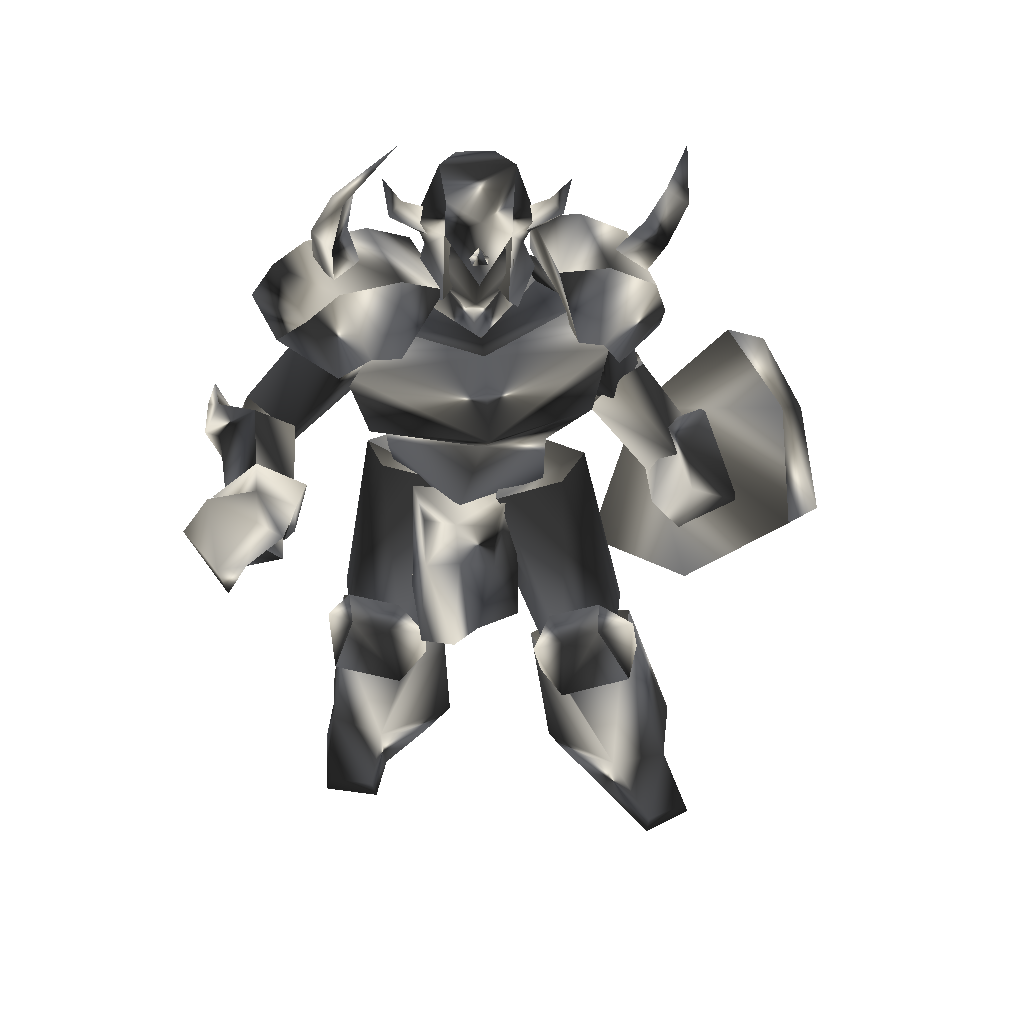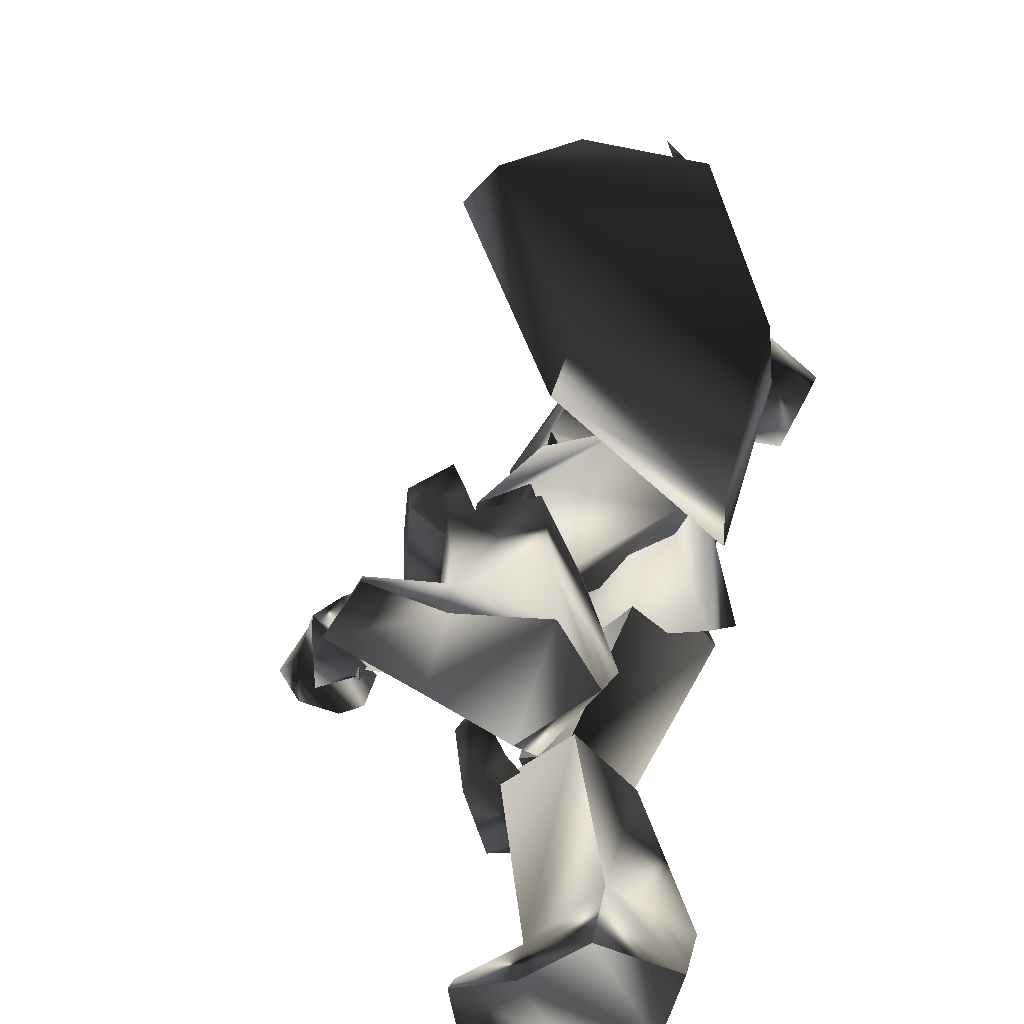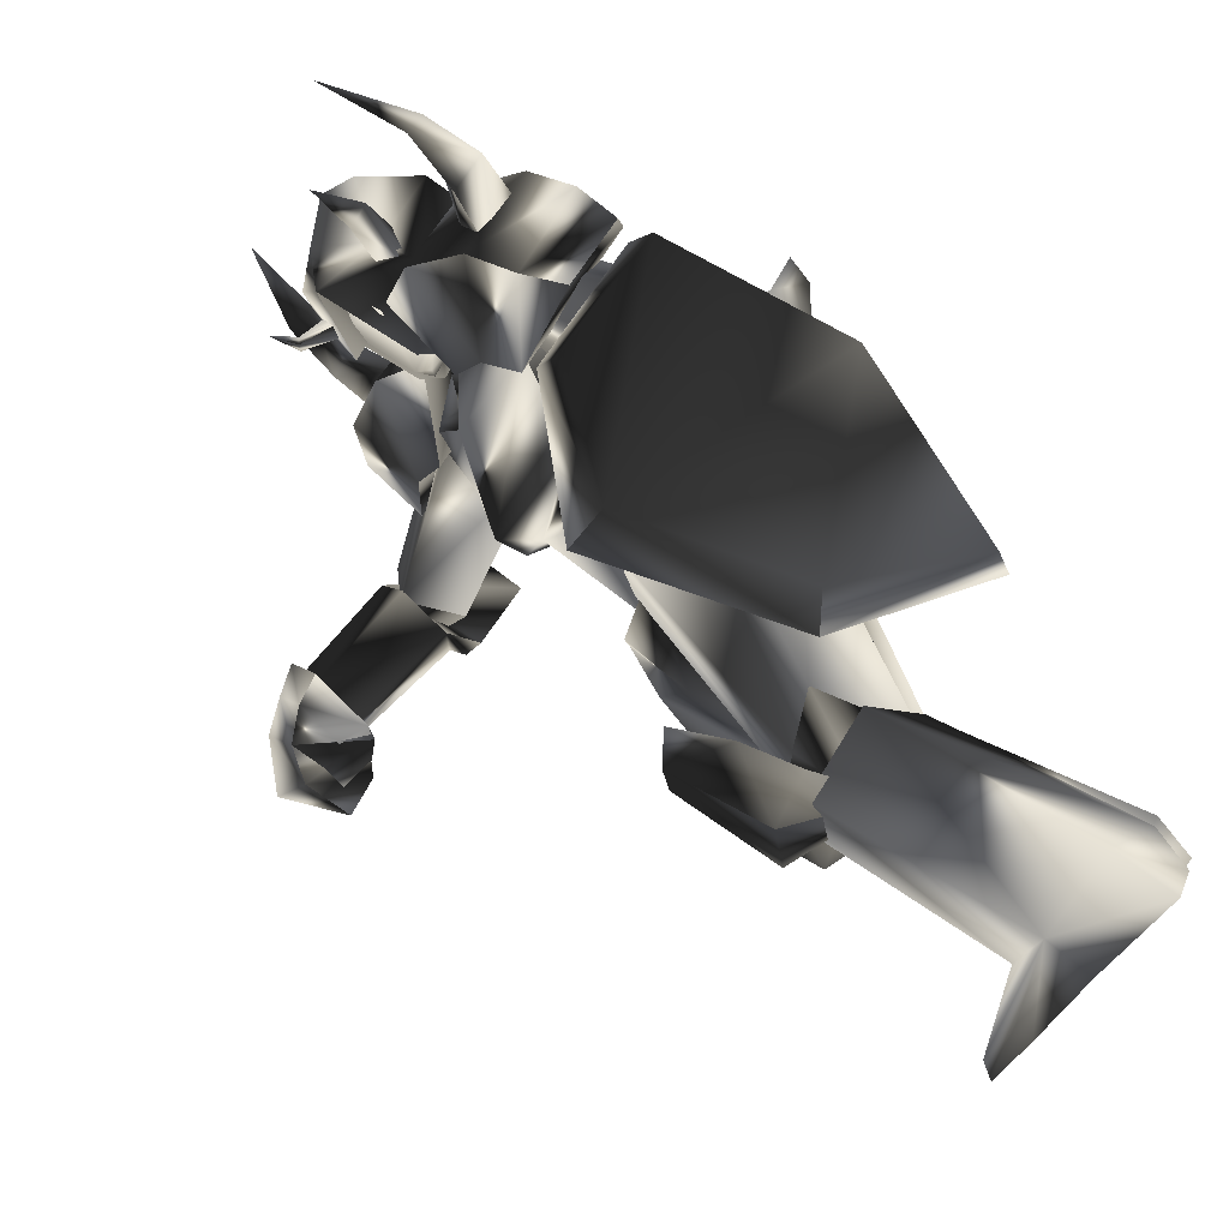
<metadata>
{"format":"obj","ext":"obj","renderer":"f3d","projection":"perspective","resolution":1024,"background":"white","views":[{"elev":36.6,"azim":86.4,"up":"+Z"},{"elev":32.7,"azim":-171.1,"up":"+Y"},{"elev":76.8,"azim":135.4,"up":"+Y"}]}
</metadata>
<code>
o Models/knight/frames/knight_point_9
v 7.869 -2.916 24.29
v 9.125 -0.942 22.16
v 7.618 -3.245 21.1
v 7.869 1.361 24.29
v 7.743 1.361 20.67
v 2.466 1.197 22.37
v 3.094 0.8675 24.72
v 2.341 -2.587 22.59
v 2.969 -1.764 24.93
v 5.859 -1.271 17.9
v 6.236 -3.08 18.54
v 7.492 -1.764 17.47
v 1.712 -3.903 15.98
v 5.482 -4.232 14.7
v 8.12 -1.106 18.11
v 7.618 -0.4485 17.47
v 6.487 0.703 18.32
v 0.9585 0.374 15.77
v 4.477 1.361 14.27
v 2.969 0.374 20.03
v 2.843 -2.093 20.24
v 6.613 -1.106 14.49
v 7.743 3.5 5.749
v 8.497 -2.422 2.125
v 9.628 -0.7775 7.88
v 1.084 3.829 3.617
v 6.613 3.5 2.338
v -0.5493 4.322 1.059
v -2.685 -4.232 1.272
v -1.052 -3.574 3.617
v 5.607 -7.193 5.536
v 3.848 -6.864 2.978
v 6.11 -5.548 18.11
v 1.712 -5.877 18.32
v 4.979 -1.435 10.86
v 0.7072 3.006 -1.072
v 7.366 -0.284 -2.778
v 7.869 -0.7775 15.34
v 4.602 3.006 17.69
v 0.7072 1.855 17.9
v 6.236 5.802 16.62
v 8.749 -0.613 14.49
v 8.623 -7.522 17.05
v 1.838 -9.167 17.26
v 0.7072 5.144 16.41
v 5.733 7.941 12.78
v 8.874 -9.825 13.42
v 11.26 -0.4485 9.372
v -0.1723 -8.344 15.34
v -0.8006 3.5 14.49
v 6.864 6.789 8.733
v 9.502 -8.344 9.372
v -0.5493 -7.357 10.65
v -1.554 2.842 10.01
v 6.361 -7.357 7.88
v 0.8328 -4.396 6.175
v 2.341 3.006 6.388
v 8.623 3.5 7.667
v -1.303 -3.08 -1.072
v 6.236 -3.409 -2.564
v 22.44 -17.06 12.57
v 20.94 -17.89 12.78
v 20.94 -15.09 15.13
v 22.57 -15.09 14.27
v 22.32 -12.79 12.78
v 20.68 -12.13 13.21
v 20.56 -13.11 9.586
v 22.19 -13.61 10.23
v 20.68 -16.73 9.586
v 22.32 -16.08 10.01
v 20.56 -19.04 10.23
v 23.95 -13.61 11.72
v 19.93 -17.39 11.29
v 24.71 -15.91 10.23
v 21.19 -18.21 12.78
v 21.56 -19.86 10.65
v 26.09 -17.56 11.08
v 24.33 -15.09 13.21
v 23.57 -13.77 9.799
v 20.68 -14.6 9.159
v 21.44 -15.75 8.733
v 20.94 -16.4 9.586
v 23.32 -17.06 8.946
v 24.08 -17.23 7.667
v 21.82 -18.54 8.52
v 6.738 11.23 0.633
v 1.964 10.9 2.125
v 2.466 12.38 4.47
v -1.052 12.88 0.633
v 1.587 15.67 5.109
v 7.743 13.86 2.338
v 6.236 13.53 4.896
v 7.869 17.65 1.059
v 3.974 14.03 -4.27
v 10 8.763 -21.32
v 14.15 11.07 -23.24
v 10 8.105 -23.88
v 14.53 10.9 -24.09
v 4.854 4.322 -22.81
v 5.859 5.638 -23.88
v 1.838 9.257 -23.88
v 1.335 8.599 -21.54
v 4.477 13.53 -20.9
v 3.848 13.2 -24.31
v 12.64 14.19 -24.09
v 12.77 13.86 -23.24
v 9 12.71 -21.54
v 8.749 12.88 -24.09
v 11.39 4.487 -11.3
v 7.115 2.677 -10.66
v 6.738 9.915 -9.172
v 11.26 8.928 -10.24
v 4.351 6.46 -11.09
v 5.607 -8.344 -24.31
v 8.874 -9.496 -23.45
v 5.733 -8.673 -21.32
v 9 -9.167 -24.52
v -2.56 -7.193 -23.88
v 1.964 -5.219 -24.52
v 1.587 -3.245 -22.6
v -2.811 -6.864 -21.32
v -0.8006 -12.29 -21.54
v -1.303 -12.29 -23.45
v 3.974 -12.29 -20.9
v 8.372 -12.46 -23.24
v 8.497 -12.95 -24.09
v 3.471 -12.95 -23.45
v 2.843 -10.98 -9.812
v 4.728 -3.738 -10.45
v 8.497 -6.37 -11.52
v 7.366 -10.81 -11.09
v 1.335 -6.699 -10.88
v 11.39 -3.08 -7.893
v 9.125 -5.877 -4.27
v 10.76 -5.383 -7.893
v 10.13 -4.89 -1.712
v 10.76 -2.587 -1.072
v 10 -2.751 1.699
v 6.738 -5.548 2.765
v 7.869 1.197 2.765
v 10.38 -0.1195 1.699
v 10 -0.1195 -2.138
v 9.628 -4.89 1.912
v 8.874 -1.271 -8.533
v 7.618 -2.422 -4.27
v 7.869 1.69 -4.056
v 7.618 1.69 -8.32
v 13.4 4.487 -11.3
v 10.76 3.171 -11.09
v 12.02 2.513 -8.106
v 14.53 4.487 -5.335
v 14.4 6.789 -4.696
v 13.15 9.257 -10.24
v 13.27 3.5 -4.056
v 10.51 10.08 -9.385
v 7.995 7.118 -12.8
v 13.02 6.954 -3.417
v 11.64 9.586 -6.401
v 5.23 7.118 -11.52
v 0.8328 3.829 -0.006479
v 7.743 3.5 -10.88
v 3.848 -1.106 -0.006479
v 9 6.954 -12.37
v 10.63 4.815 -8.959
v 4.1 6.625 3.191
v 7.618 9.092 -6.827
v 2.718 1.032 4.896
v 10.13 8.599 -8.32
v 8.623 4.651 4.043
v 8.623 0.2095 2.765
v 7.869 1.032 18.11
v 7.241 1.69 17.26
v 5.23 -1.106 19.82
v 4.728 2.184 20.67
v 4.225 3.006 18.54
v 0.9585 0.8675 21.95
v 1.084 -2.916 21.95
v -0.9262 -3.245 20.46
v -0.9262 1.361 20.46
v 4.351 -4.89 18.75
v 7.869 -3.245 18.32
v 6.738 -4.067 17.69
v 4.477 -0.942 21.95
v 7.995 -2.916 25.57
v 5.859 -3.245 27.06
v 5.733 1.69 26.85
v 9.251 -3.08 23.87
v 9.251 -0.7775 24.72
v 5.607 -4.89 23.01
v 1.335 -2.916 24.29
v 3.723 -2.093 26.85
v 1.335 0.8675 24.29
v 5.607 3.006 22.8
v 3.723 0.374 26.85
v 7.869 1.361 25.36
v 9.125 1.197 23.65
v 9.754 -0.942 20.46
v 5.105 -4.232 20.88
v 5.105 -3.574 21.31
v 4.351 -3.245 22.59
v 5.23 -6.535 24.29
v 5.733 -3.08 23.65
v 6.361 -3.245 21.95
v 6.11 -5.712 24.72
v 6.613 -6.535 23.87
v 6.613 -6.864 26.64
v 4.979 1.69 21.1
v 6.236 1.361 21.95
v 6.487 4.651 23.65
v 5.733 1.197 23.44
v 4.351 1.361 22.59
v 5.984 3.829 24.51
v 5.105 4.651 24.08
v 6.613 5.144 26.21
v 8.874 -0.942 21.52
v 8.874 -1.6 22.16
v 11.26 -1.435 22.8
v 9 -0.942 23.01
v 8.874 -0.284 22.16
v 10.88 -0.942 23.23
v 11.26 -0.4485 22.8
v 11.89 -0.942 24.29
v 13.27 -15.42 9.159
v 9.628 -16.57 10.01
v 14.03 -17.23 9.586
v 10.63 -17.72 10.44
v 10.76 -18.71 12.78
v 14.28 -18.71 13
v 9.879 -18.21 13.85
v 13.65 -17.72 14.7
v 14.78 -15.42 14.91
v 14.4 -13.61 10.44
v 14.53 -12.95 13.42
v 14.53 -16.57 10.23
v 14.78 -17.72 13
v 21.44 -16.24 10.23
v 21.56 -17.06 12.57
v 21.44 -12.95 13
v 21.56 -15.09 14.27
v 21.31 -13.61 10.44
v 13.02 -14.1 10.44
v 3.723 -10.65 15.34
v 11.51 -16.73 12.36
v 5.859 -7.686 12.14
v 15.53 -16.9 11.72
v 14.91 -13.28 13.21
v 5.984 -9.66 18.75
v 13.52 -15.91 15.13
v 3.597 -6.535 15.55
v 7.618 -6.535 16.41
v 6.738 13.86 -6.188
v 10.76 22.09 2.551
v 5.733 16.82 -5.122
v 12.64 19.78 2.765
v -2.308 10.08 -8.533
v -2.434 7.941 -9.385
v -3.816 11.23 1.486
v -3.565 14.52 1.486
v 0.5815 19.46 10.01
v 0.9585 16.82 11.08
v 7.241 21.1 8.52
v 8.12 19.62 9.159
v -2.308 7.941 2.765
v -4.319 4.98 5.536
v -1.303 6.296 3.83
v -4.696 6.296 4.896
v -3.69 10.74 4.47
v -5.701 8.27 6.175
v -3.439 11.07 6.601
v -5.952 8.27 7.667
v 1.084 9.092 7.241
v 0.8328 7.283 4.896
v -0.9262 11.23 7.241
v -1.554 8.27 3.404
v -2.685 10.74 4.683
v 2.718 12.55 -0.006479
v 1.712 14.69 1.272
v 5.105 13.2 3.404
v 3.22 15.01 3.404
v 4.728 11.56 1.272
v -3.439 8.105 7.241
v 0.7072 5.309 16.41
v -0.9262 6.296 5.536
v 3.471 2.513 13.42
v 1.084 9.092 5.322
v -1.806 9.421 4.043
v 3.094 8.763 16.19
v -1.429 10.9 7.028
v 4.602 3.993 17.05
v 5.984 6.625 14.06
v 2.215 13.04 22.59
v 1.335 11.89 19.82
v 3.346 13.2 22.37
v 3.471 11.89 19.39
v 2.843 11.72 23.23
v 2.843 10.41 20.88
v 4.477 12.71 27.28
v 3.974 9.421 16.19
v 1.21 8.599 16.83
v 3.723 7.776 18.75
v -0.9262 10.41 16.19
v -2.183 6.131 14.49
v -1.177 10.41 13.85
v 6.487 8.599 12.14
v 2.843 11.72 12.78
v 4.1 11.89 14.7
v 2.718 2.842 21.52
v 7.743 4.322 20.03
v 8.12 5.638 14.91
v 1.587 6.296 20.88
v -0.5493 3.006 17.26
v 6.613 7.776 19.6
v -1.303 4.98 16.41
v 7.241 7.447 14.06
v 4.979 11.07 17.26
v -0.04668 9.586 18.54
v 9.628 -9.331 26.42
v 8.12 -11.47 23.87
v 8.749 -9.989 26.64
v 9.628 -10.15 23.23
v 7.869 -9.167 23.87
v 8.12 -8.673 26.42
v 8.623 -5.877 29.84
v 7.115 -8.344 20.46
v 6.613 -11.47 19.82
v 9.251 -10.15 19.18
v 7.115 -15.58 18.75
v 3.346 -13.77 17.26
v 6.613 -14.1 20.67
v 11.01 -13.94 17.69
v 11.51 -10.15 14.91
v 11.39 -11.96 19.18
v 9.754 -6.041 15.13
v 7.241 -3.08 18.75
v 2.466 -5.219 20.03
v 1.587 -9.825 17.47
v 4.1 -8.015 21.74
v 9 -5.877 20.46
v 2.592 -11.63 18.11
v 10.76 -8.015 15.77
v 10.76 -9.825 20.67
v 5.984 -11.96 21.95
v 9.754 -5.054 -8.106
v 8.246 -5.054 -11.09
v 10.38 -7.028 -11.94
v 11.89 -7.851 -5.762
v 11.26 -10.15 -5.549
v 9.251 -11.63 -11.3
v 10.88 -6.864 -4.483
v 4.477 -8.015 -13.01
v 6.361 -11.96 -10.24
v 10 -10.32 -4.056
v 7.869 -11.96 -7.467
v 5.23 -4.725 -10.88
v -1.68 -4.725 -0.006479
v 2.089 -7.686 -11.73
v 2.215 -0.613 0.4198
v 7.869 -6.864 -8.959
v 5.733 -8.18 -12.58
v 3.974 -10.65 -7.467
v 0.9585 -8.673 2.765
v 0.9585 -2.916 4.683
v 6.487 -10.48 -8.746
v 5.607 -7.686 3.83
v 6.738 -3.08 2.978
f 1 2 3
f 4 5 2
f 4 6 5
f 7 8 6
f 1 3 8
f 9 7 4
f 10 11 12
f 13 11 14
f 3 15 11
f 16 12 15
f 5 17 15
f 17 18 19
f 18 20 13
f 12 11 15
f 16 15 17
f 15 3 2
f 15 2 5
f 4 2 1
f 4 1 9
f 8 9 1
f 21 8 3
f 14 22 19
f 17 22 10
f 6 4 7
f 20 5 6
f 8 7 9
f 21 6 8
f 10 12 16
f 11 21 3
f 21 20 6
f 20 17 5
f 22 11 10
f 16 17 10
f 11 22 14
f 22 17 19
f 11 13 21
f 18 17 20
f 21 13 20
f 13 14 19
f 19 18 13
f 23 24 25
f 26 27 23
f 28 27 26
f 29 26 30
f 28 26 29
f 30 31 32
f 29 30 32
f 31 24 32
f 33 34 35
f 36 37 27
f 28 36 27
f 33 35 38
f 38 35 39
f 39 35 40
f 40 35 34
f 38 39 41
f 42 38 41
f 38 43 33
f 42 43 38
f 34 33 43
f 44 34 43
f 44 40 34
f 45 40 44
f 40 41 39
f 45 41 40
f 46 42 41
f 47 42 48
f 44 43 47
f 49 44 47
f 50 45 44
f 49 50 44
f 45 46 41
f 50 46 45
f 48 46 51
f 48 52 47
f 53 47 52
f 49 47 53
f 54 50 49
f 53 54 49
f 54 51 46
f 50 54 46
f 51 25 48
f 52 25 55
f 56 52 55
f 53 52 56
f 57 54 53
f 56 57 53
f 57 58 51
f 54 57 51
f 23 25 58
f 55 25 31
f 56 55 31
f 30 56 31
f 26 57 56
f 30 26 56
f 57 23 58
f 26 23 57
f 24 27 37
f 59 32 60
f 29 32 59
f 24 37 60
f 59 28 29
f 36 28 59
f 24 31 25
f 24 23 27
f 25 52 48
f 25 51 58
f 42 47 43
f 42 46 48
f 60 36 59
f 37 36 60
f 32 24 60
f 61 62 63
f 64 61 63
f 65 64 63
f 66 65 63
f 65 66 67
f 68 65 67
f 68 69 70
f 67 69 68
f 70 69 62
f 61 70 62
f 62 66 63
f 67 66 62
f 69 67 62
f 71 72 73
f 74 72 71
f 71 73 75
f 76 71 75
f 77 75 78
f 76 75 77
f 74 77 78
f 72 74 78
f 79 72 80
f 81 79 80
f 81 73 82
f 80 73 81
f 79 83 82
f 68 70 73
f 80 68 73
f 72 65 68
f 80 72 68
f 84 74 85
f 72 78 64
f 65 72 64
f 75 61 64
f 78 75 64
f 73 70 61
f 75 73 61
f 79 73 72
f 82 73 79
f 84 77 74
f 84 76 77
f 76 84 85
f 83 81 82
f 83 79 81
f 71 85 74
f 85 71 76
f 86 87 88
f 87 89 90
f 89 87 86
f 91 92 93
f 90 89 94
f 93 90 94
f 92 88 90
f 94 86 91
f 91 93 94
f 88 92 91
f 88 91 86
f 90 88 87
f 86 94 89
f 90 93 92
f 95 96 97
f 97 96 98
f 99 100 101
f 99 101 102
f 103 102 101
f 103 101 104
f 105 106 107
f 105 107 108
f 96 106 98
f 98 106 105
f 109 110 111
f 109 111 112
f 97 98 108
f 108 98 105
f 96 95 107
f 96 107 106
f 107 112 111
f 107 111 103
f 111 113 102
f 111 102 103
f 110 99 113
f 113 99 102
f 110 109 95
f 110 95 99
f 108 107 104
f 104 107 103
f 104 101 100
f 110 113 111
f 104 97 108
f 99 95 100
f 100 95 97
f 109 112 95
f 95 112 107
f 104 100 97
f 114 115 116
f 117 115 114
f 118 119 120
f 121 118 120
f 118 121 122
f 123 118 122
f 124 125 126
f 127 124 126
f 117 125 115
f 126 125 117
f 128 129 130
f 131 128 130
f 127 117 114
f 126 117 127
f 124 116 115
f 125 124 115
f 128 131 124
f 122 128 124
f 121 132 128
f 122 121 128
f 132 120 129
f 121 120 132
f 116 130 129
f 120 116 129
f 123 124 127
f 122 124 123
f 119 118 123
f 128 132 129
f 127 114 123
f 119 116 120
f 114 116 119
f 116 131 130
f 124 131 116
f 114 119 123
f 133 134 135
f 136 137 133
f 134 136 135
f 138 139 140
f 138 141 142
f 140 142 141
f 136 143 138
f 135 136 133
f 144 137 142
f 140 134 145
f 146 140 145
f 138 137 136
f 142 137 138
f 133 144 145
f 134 140 139
f 138 140 141
f 139 138 143
f 139 136 134
f 142 146 147
f 142 140 146
f 136 139 143
f 144 133 137
f 142 147 144
f 144 147 146
f 145 134 133
f 146 145 144
f 148 149 150
f 148 150 151
f 148 151 152
f 148 152 153
f 151 150 154
f 153 155 156
f 156 148 153
f 154 150 157
f 157 150 158
f 152 151 154
f 152 154 157
f 156 155 149
f 152 158 153
f 158 152 157
f 153 158 155
f 149 148 156
f 150 149 155
f 150 155 158
f 159 160 161
f 161 160 162
f 163 161 164
f 165 160 166
f 166 160 159
f 167 160 165
f 165 166 168
f 165 168 169
f 162 170 164
f 162 164 161
f 165 169 170
f 162 167 170
f 160 167 162
f 168 163 164
f 159 163 166
f 161 163 159
f 169 168 164
f 169 164 170
f 170 167 165
f 163 168 166
f 171 172 173
f 171 174 175
f 175 174 176
f 177 178 179
f 180 178 177
f 181 182 180
f 181 183 173
f 184 185 186
f 173 172 175
f 187 184 188
f 184 187 189
f 189 190 191
f 191 190 192
f 193 186 194
f 195 186 193
f 196 197 188
f 196 183 197
f 187 183 181
f 181 198 187
f 198 177 190
f 176 192 190
f 174 193 192
f 193 174 196
f 185 191 194
f 180 198 181
f 188 197 187
f 188 195 196
f 188 186 195
f 184 186 188
f 194 186 185
f 192 194 191
f 190 177 176
f 179 176 177
f 176 179 175
f 175 172 171
f 177 198 180
f 190 189 198
f 191 185 189
f 193 196 195
f 194 192 193
f 192 176 174
f 183 187 197
f 183 196 171
f 189 187 198
f 171 196 174
f 189 185 184
f 180 182 173
f 173 175 179
f 178 180 173
f 179 178 173
f 173 182 181
f 173 183 171
f 199 200 201
f 202 203 204
f 202 204 200
f 200 199 203
f 202 200 203
f 205 206 204
f 206 201 204
f 206 205 201
f 205 204 203
f 201 200 204
f 199 201 205
f 205 203 199
f 207 208 209
f 210 211 212
f 210 212 208
f 208 207 211
f 210 208 211
f 213 214 212
f 214 209 212
f 214 213 209
f 213 212 211
f 209 208 212
f 207 209 213
f 213 211 207
f 215 216 217
f 218 219 220
f 218 220 216
f 216 215 219
f 218 216 219
f 221 222 220
f 222 217 220
f 222 221 217
f 221 220 219
f 217 216 220
f 215 217 221
f 221 219 215
f 223 224 225
f 225 224 226
f 226 227 228
f 226 228 225
f 227 229 230
f 227 230 228
f 229 224 230
f 230 224 223
f 226 224 227
f 227 224 229
f 231 232 233
f 232 223 225
f 232 225 234
f 234 225 235
f 235 225 228
f 235 228 231
f 231 228 230
f 223 232 231
f 223 231 230
f 234 235 236
f 236 235 237
f 231 233 238
f 231 238 239
f 231 239 237
f 231 237 235
f 240 232 236
f 236 232 234
f 233 232 238
f 238 232 240
f 240 236 238
f 238 236 237
f 238 237 239
f 241 242 243
f 244 242 241
f 245 246 241
f 243 242 247
f 248 243 247
f 249 247 242
f 246 248 247
f 250 246 247
f 246 250 244
f 241 246 244
f 250 247 249
f 244 250 249
f 242 244 249
f 248 246 245
f 243 248 245
f 241 243 245
f 251 252 253
f 254 252 251
f 255 251 253
f 256 251 255
f 257 255 258
f 256 255 257
f 257 258 259
f 260 257 259
f 259 261 262
f 260 259 262
f 262 261 252
f 254 262 252
f 252 261 259
f 257 251 256
f 254 251 257
f 262 254 257
f 260 262 257
f 258 255 253
f 258 253 252
f 259 258 252
f 263 264 265
f 266 264 263
f 267 268 266
f 263 267 266
f 269 270 268
f 267 269 268
f 269 264 270
f 265 264 269
f 268 264 266
f 270 264 268
f 271 272 273
f 263 265 272
f 274 263 272
f 275 263 274
f 267 263 275
f 273 267 275
f 269 267 273
f 273 272 265
f 269 273 265
f 276 275 274
f 277 275 276
f 278 271 273
f 279 278 273
f 277 279 273
f 275 277 273
f 276 272 280
f 274 272 276
f 278 272 271
f 280 272 278
f 278 276 280
f 277 276 278
f 279 277 278
f 281 282 283
f 283 282 284
f 283 285 286
f 287 282 281
f 287 281 288
f 282 287 289
f 287 288 285
f 287 285 290
f 284 290 285
f 284 285 283
f 289 287 290
f 289 290 284
f 289 284 282
f 286 285 288
f 286 288 281
f 286 281 283
f 291 292 293
f 294 293 292
f 295 296 291
f 297 291 293
f 298 299 300
f 294 298 300
f 300 296 294
f 298 292 299
f 295 297 293
f 291 297 295
f 292 298 294
f 293 294 295
f 292 291 296
f 299 292 296
f 296 295 294
f 296 300 299
f 301 302 303
f 302 304 305
f 306 301 303
f 304 306 305
f 307 308 309
f 310 307 311
f 308 312 309
f 308 307 310
f 313 302 301
f 314 304 302
f 314 315 306
f 315 316 301
f 312 315 314
f 309 314 313
f 310 311 313
f 312 310 316
f 313 311 309
f 302 313 314
f 305 303 302
f 306 304 314
f 314 309 312
f 313 316 310
f 301 316 313
f 310 312 308
f 316 315 312
f 301 306 315
f 303 305 306
f 309 311 307
f 317 318 319
f 318 317 320
f 319 321 322
f 317 319 323
f 324 325 326
f 324 326 320
f 320 321 324
f 325 318 326
f 317 323 322
f 322 323 319
f 320 326 318
f 322 320 317
f 321 319 318
f 321 318 325
f 320 322 321
f 325 324 321
f 327 328 329
f 330 331 328
f 327 329 332
f 330 332 331
f 333 334 335
f 336 335 337
f 333 338 334
f 337 335 334
f 329 328 339
f 328 331 340
f 332 341 340
f 329 342 341
f 340 341 338
f 339 340 333
f 339 336 337
f 342 337 338
f 333 336 339
f 340 339 328
f 328 327 330
f 340 331 332
f 338 333 340
f 337 342 339
f 339 342 329
f 334 338 337
f 338 341 342
f 341 332 329
f 332 330 327
f 335 336 333
f 343 344 345
f 346 343 345
f 347 346 345
f 348 347 345
f 349 343 346
f 350 351 348
f 348 345 350
f 352 343 349
f 353 343 352
f 349 346 347
f 352 349 347
f 344 351 350
f 348 353 347
f 352 347 353
f 351 353 348
f 350 345 344
f 351 344 343
f 353 351 343
f 354 355 356
f 357 355 354
f 358 354 359
f 360 355 361
f 356 355 360
f 361 355 362
f 363 360 361
f 364 363 361
f 358 365 357
f 354 358 357
f 365 364 361
f 365 362 357
f 357 362 355
f 358 359 363
f 360 359 356
f 356 359 354
f 358 363 364
f 365 358 364
f 361 362 365
f 360 363 359

</code>
